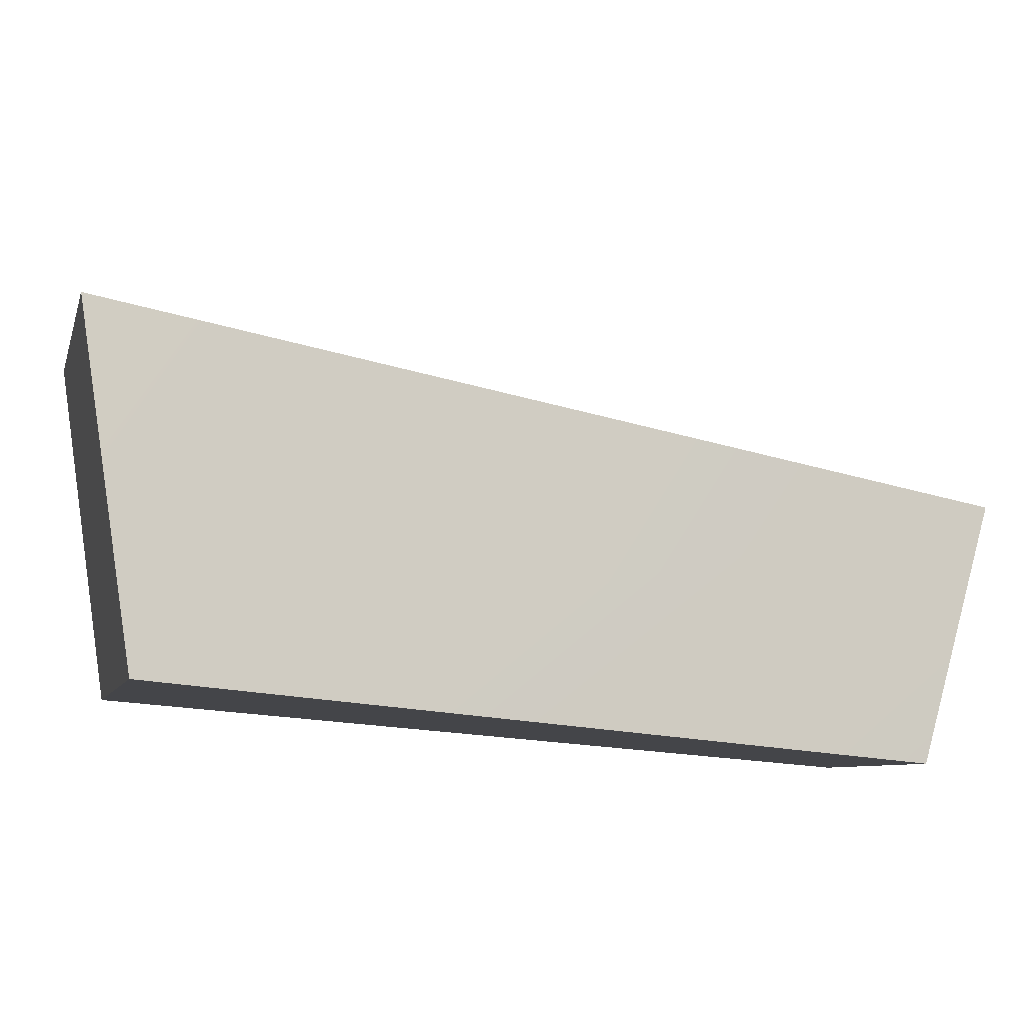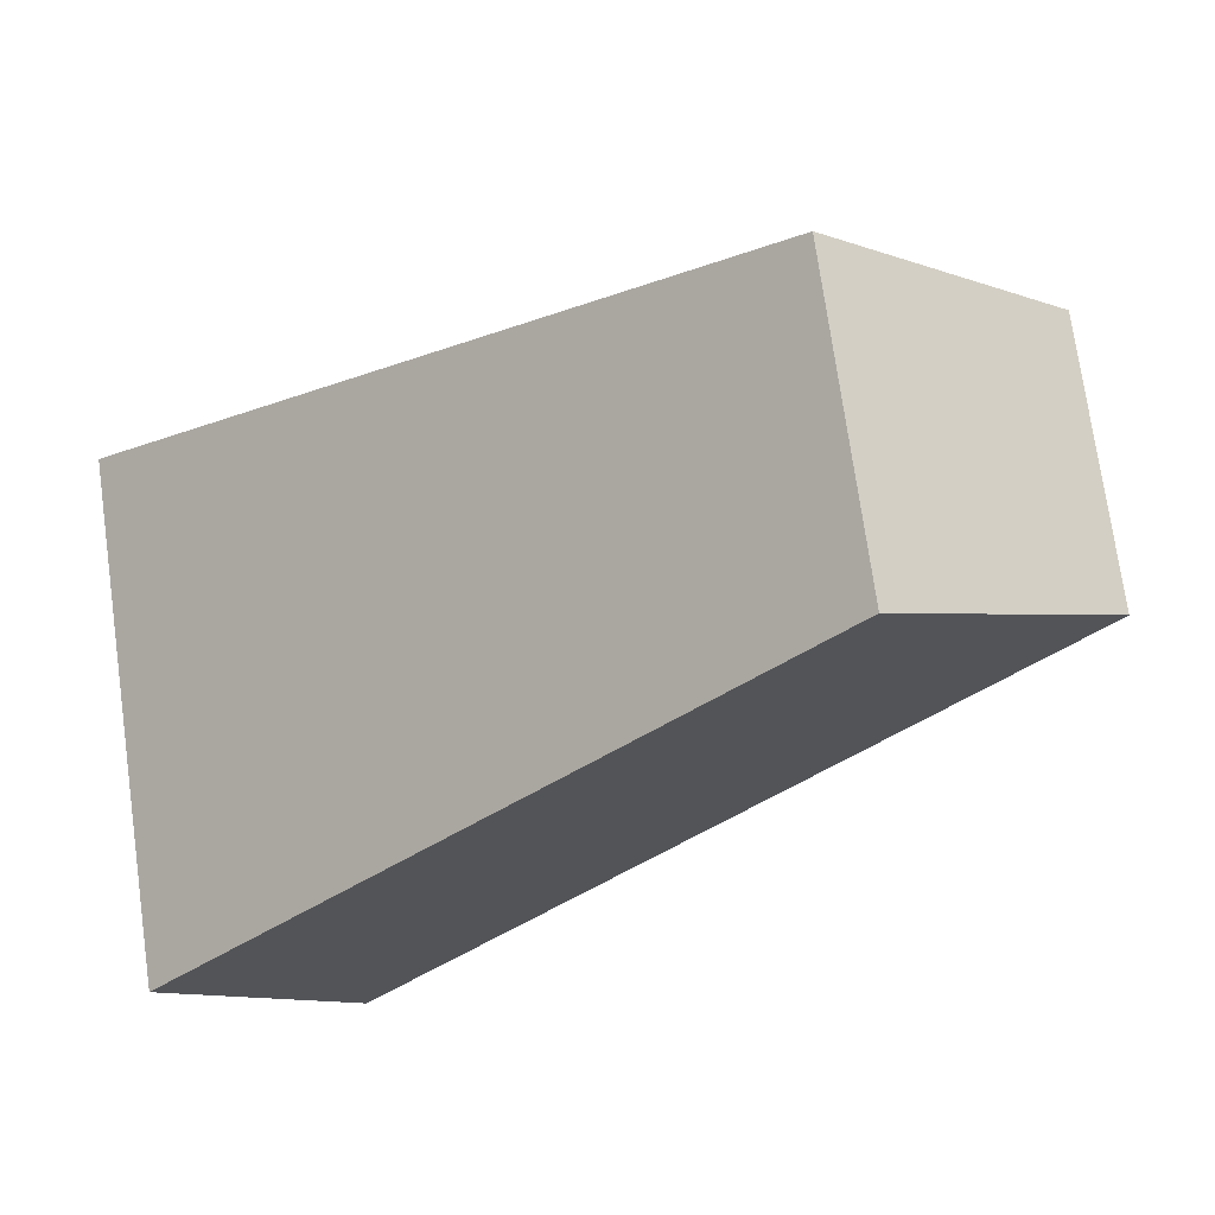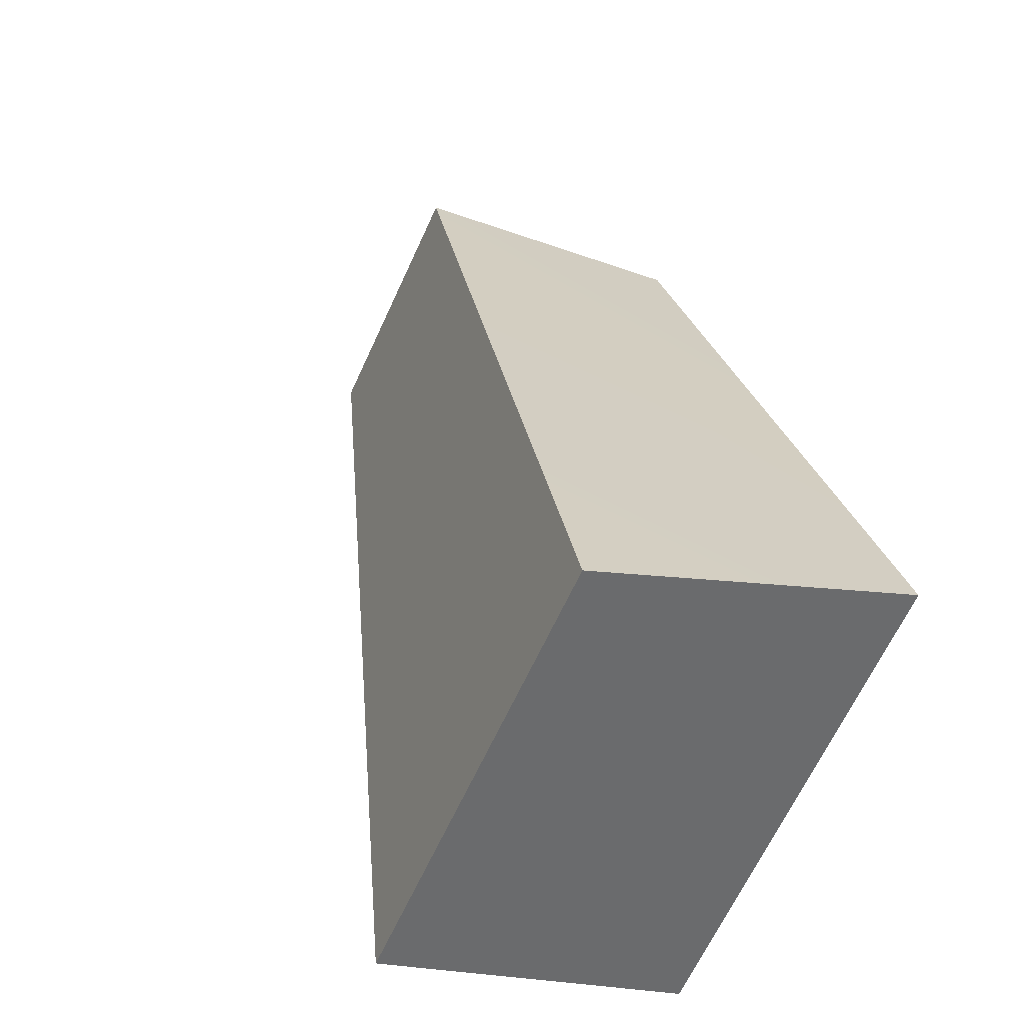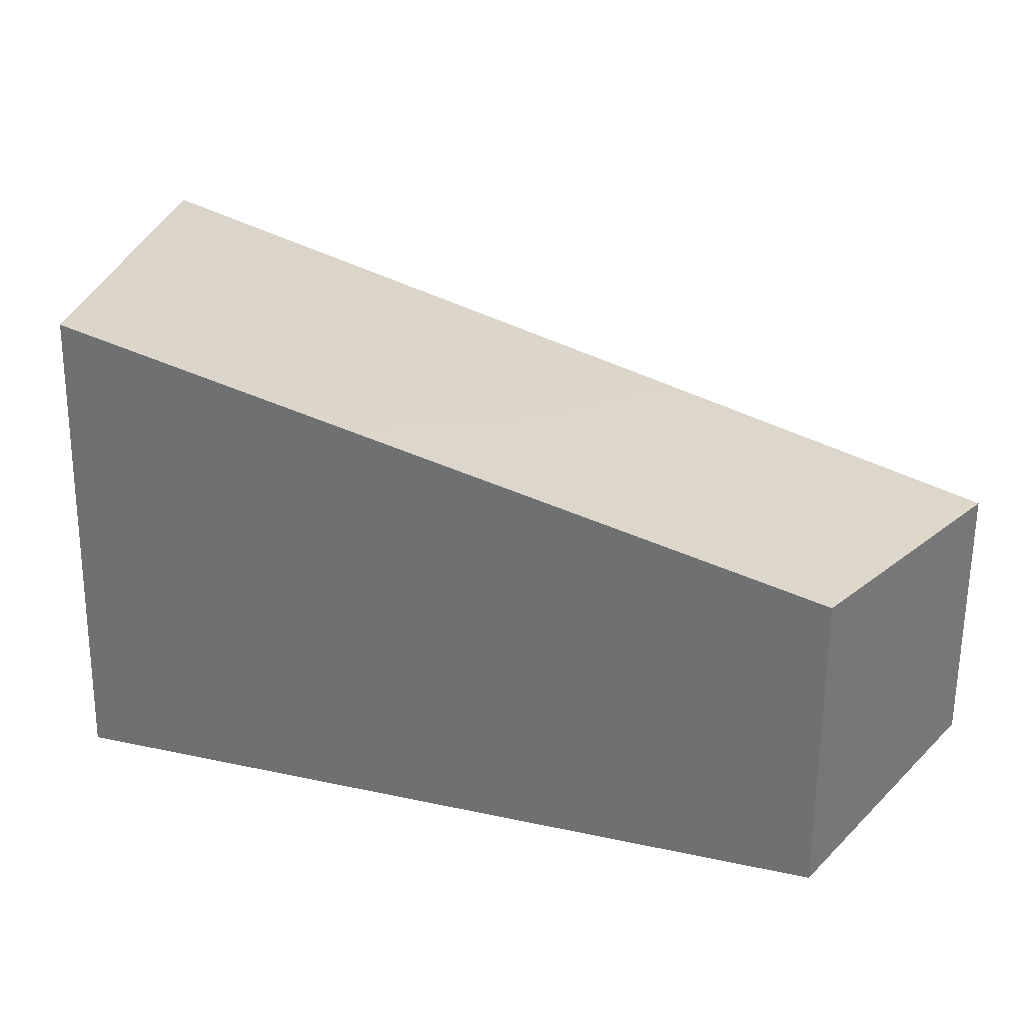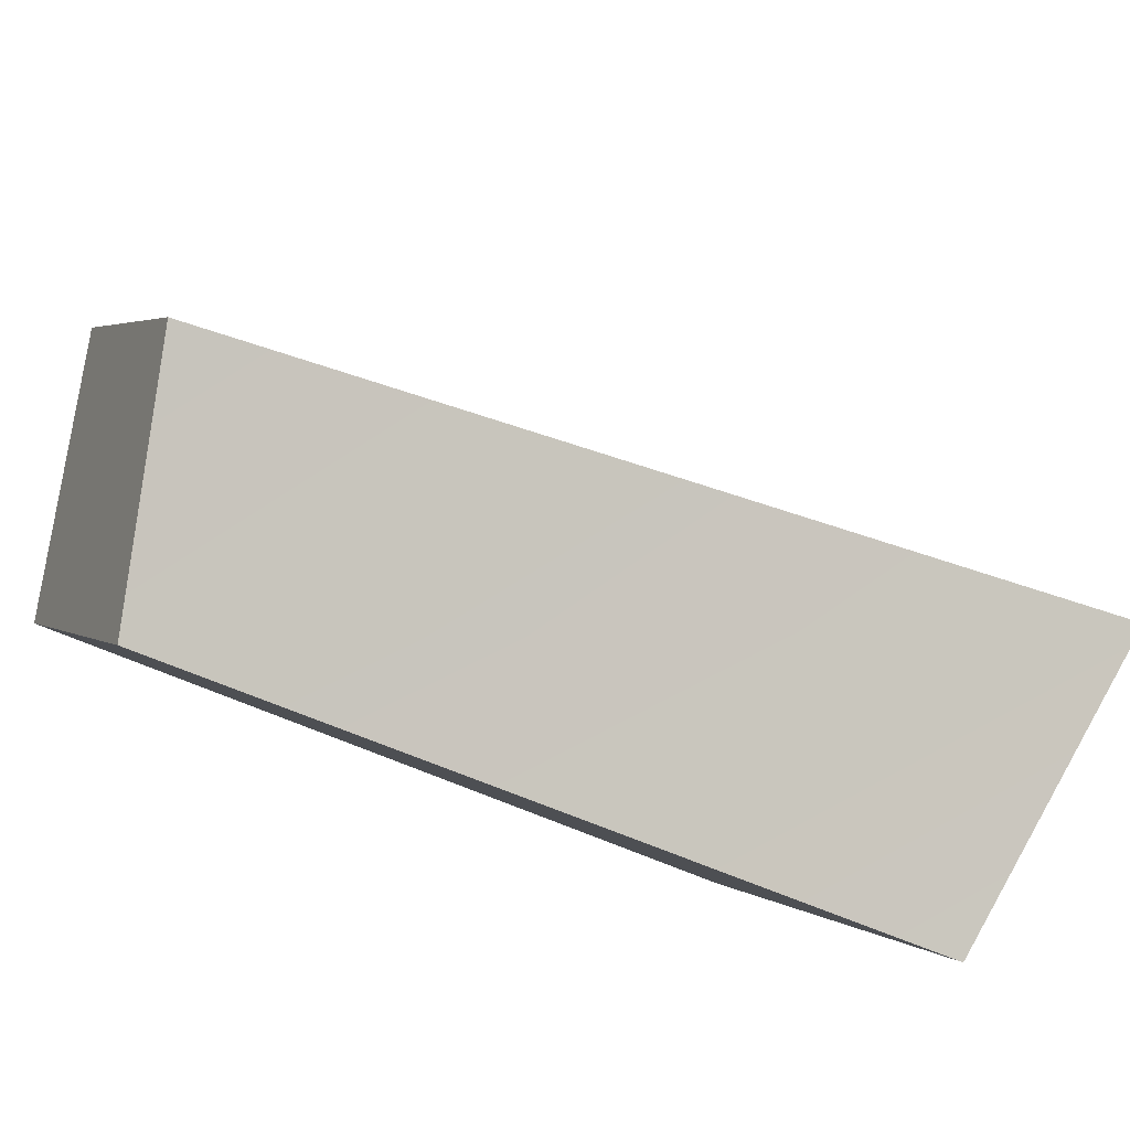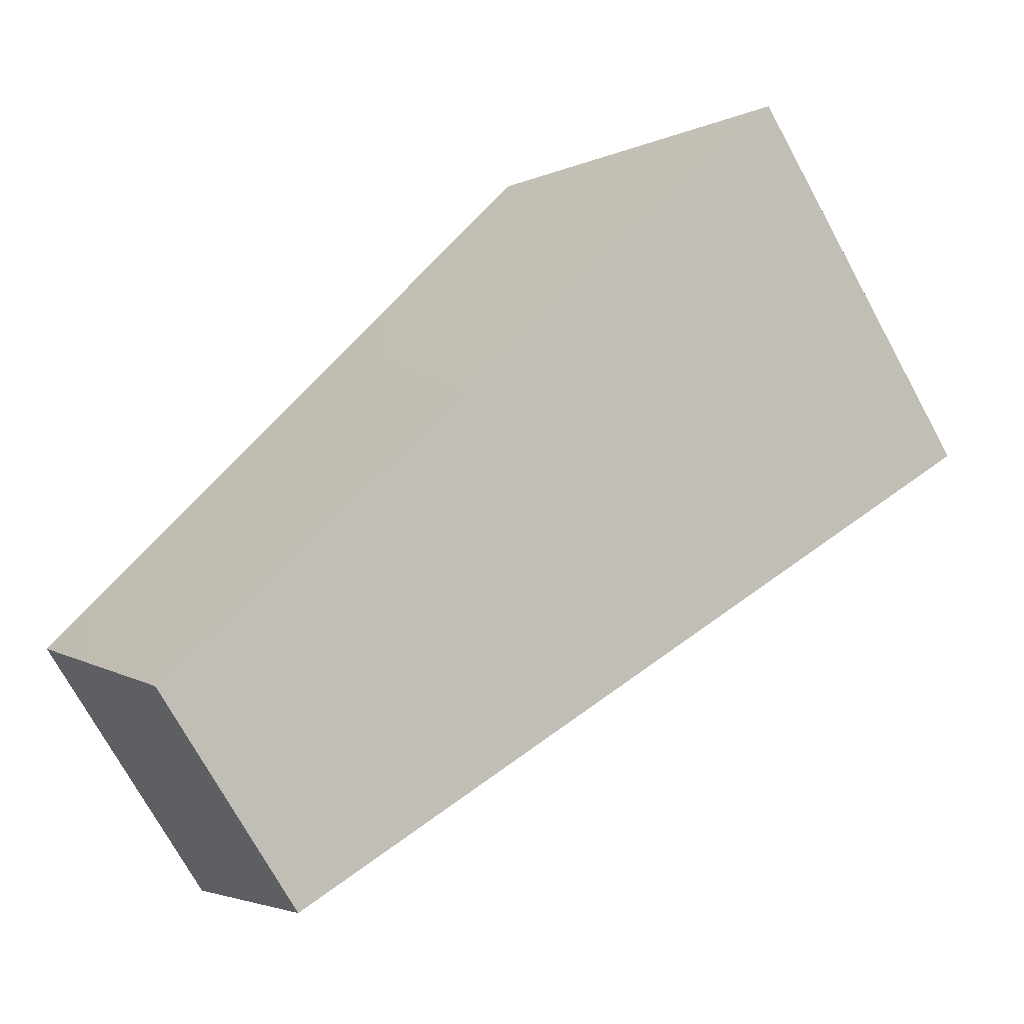
<metadata>
{"format":"obj","ext":"obj","renderer":"f3d","projection":"perspective","resolution":1024,"background":"white","views":[{"elev":55.8,"azim":65.7,"up":"+Z"},{"elev":-46.6,"azim":106.0,"up":"+Z"},{"elev":46.0,"azim":-35.0,"up":"+Z"},{"elev":1.0,"azim":89.0,"up":"+Z"},{"elev":-68.1,"azim":-142.5,"up":"+Z"},{"elev":27.4,"azim":-163.1,"up":"+Z"}]}
</metadata>
<code>
g SpiderShassis_CustomizePart_6_CorpsePart
v -0.7053 -0.448 0.995
v -0.6649 0.1116 0.8854
v -0.5397 0.005276 0.8289
v -0.9059 -0.394 1.093
v -0.6353 0.0053 0.6635
v -1.046 -0.3941 0.8488
v -0.8618 -0.448 0.7242
v -0.7463 0.1114 0.7437
v -0.9059 -0.394 1.093
v -0.8618 -0.448 0.7242
v -1.046 -0.3941 0.8488
v -0.7053 -0.448 0.995
v -1.046 -0.3941 0.8488
v -0.6649 0.1116 0.8854
v -0.9059 -0.394 1.093
v -0.7463 0.1114 0.7437
v -0.7463 0.1114 0.7437
v -0.5397 0.005276 0.8289
v -0.6649 0.1116 0.8854
v -0.6353 0.0053 0.6635
v -0.8618 -0.448 0.7242
v -0.5397 0.005276 0.8289
v -0.6353 0.0053 0.6635
v -0.7053 -0.448 0.995
g SpiderShassis_CustomizePart_6_CorpsePart_0
f 3 2 1
f 4 1 2
f 7 6 5
f 8 5 6
f 11 10 9
f 12 9 10
f 15 14 13
f 16 13 14
f 19 18 17
f 20 17 18
f 23 22 21
f 24 21 22

</code>
